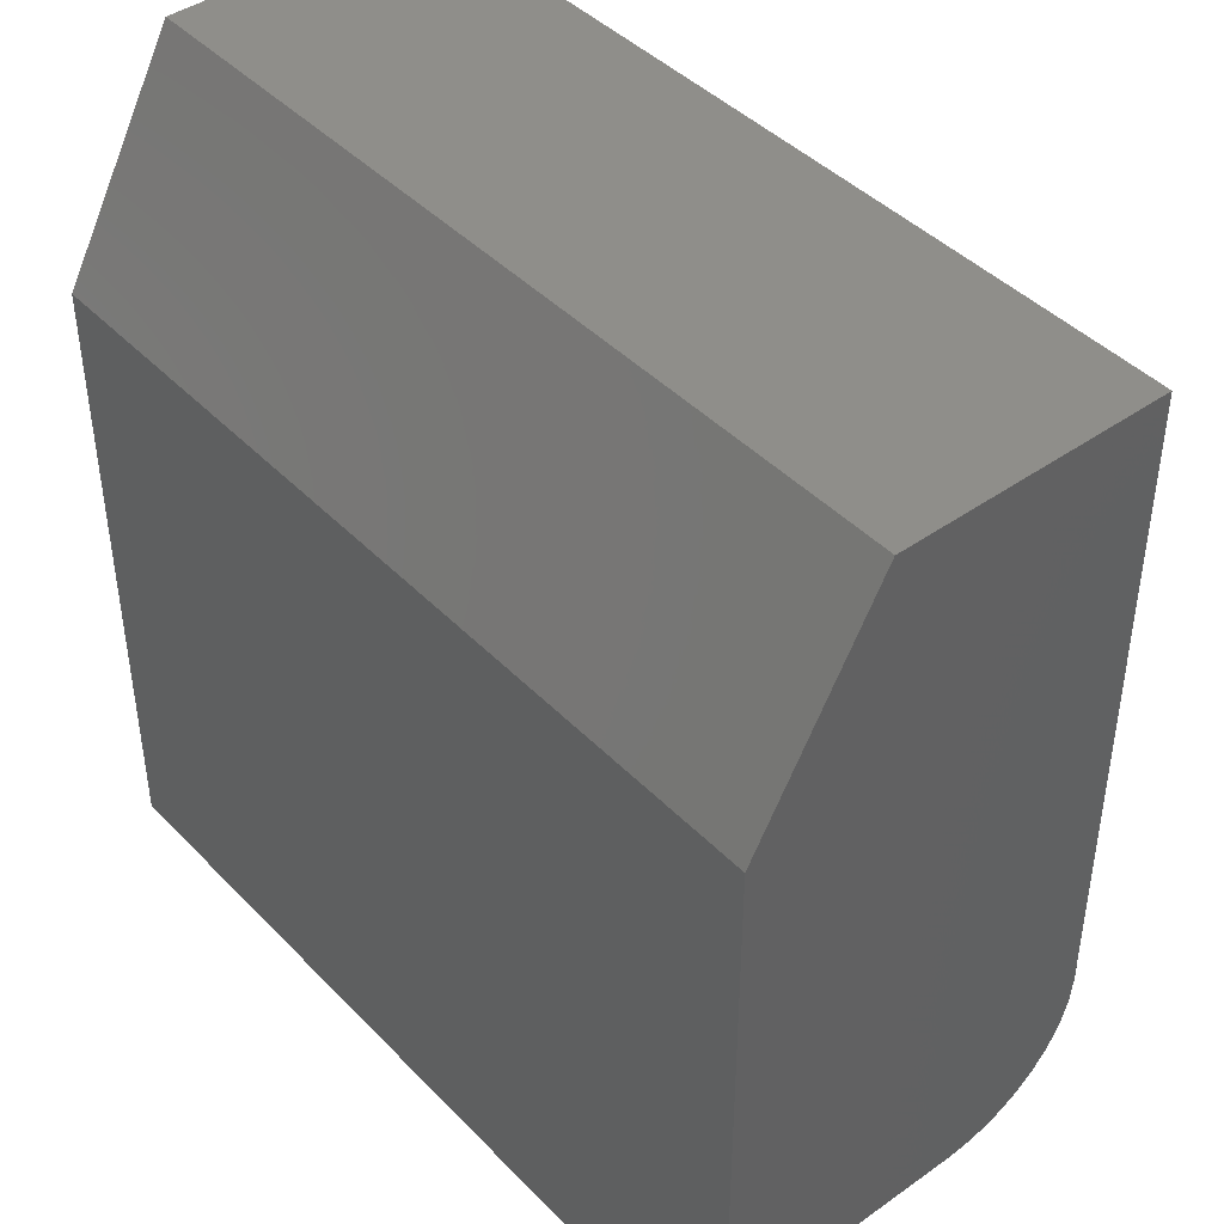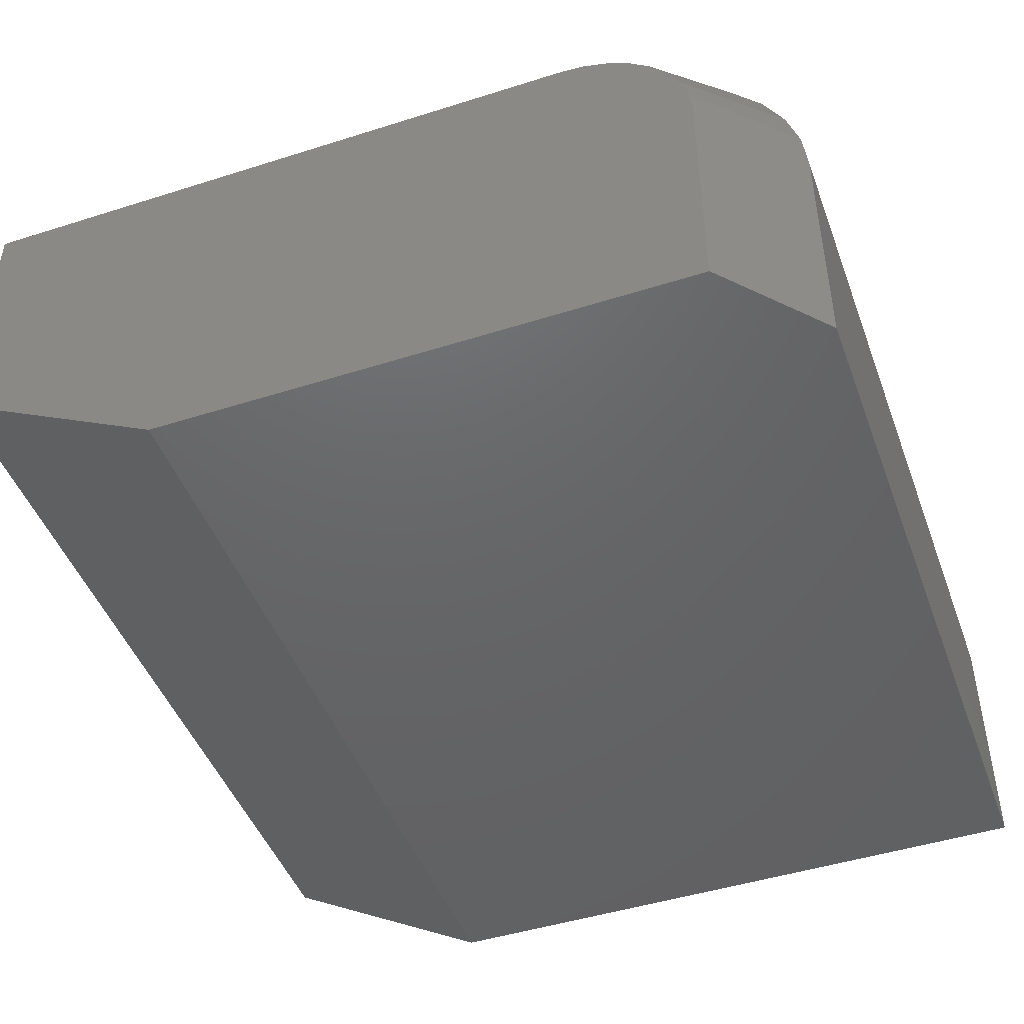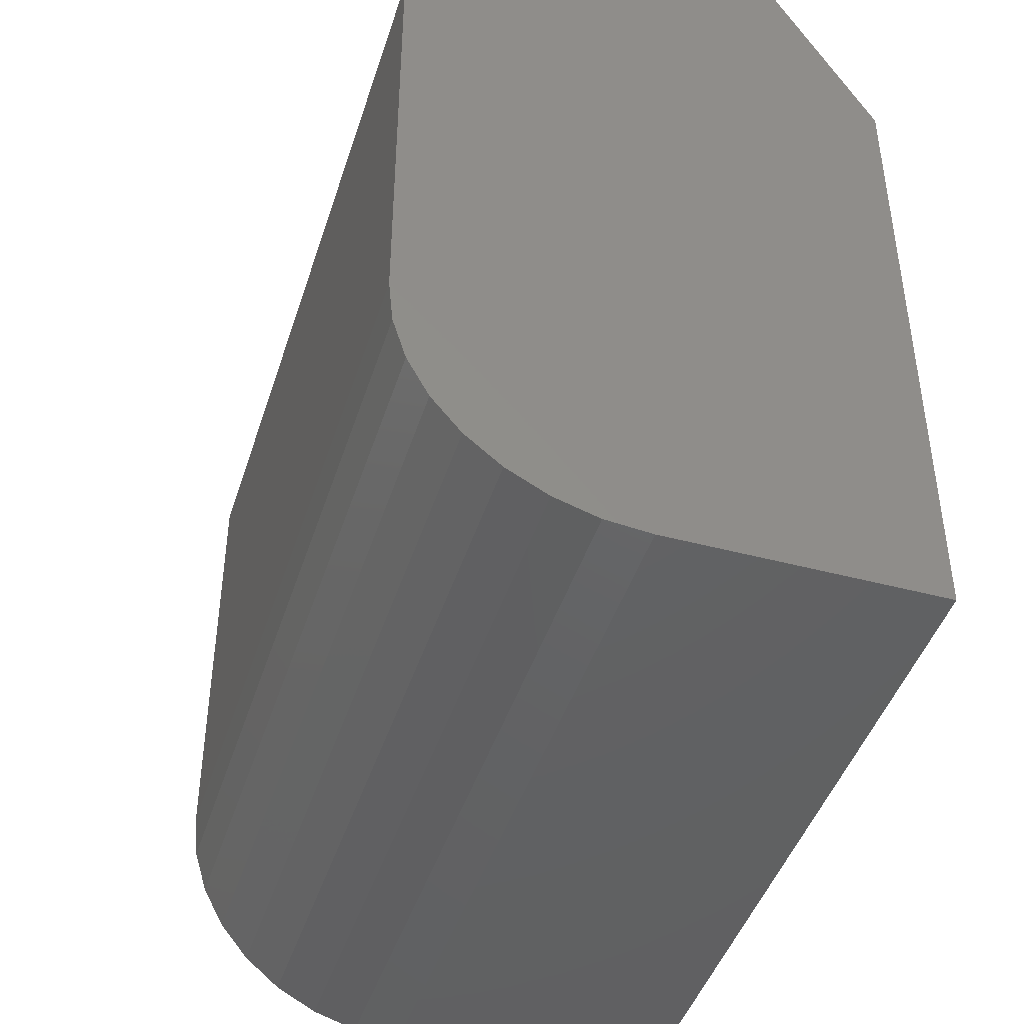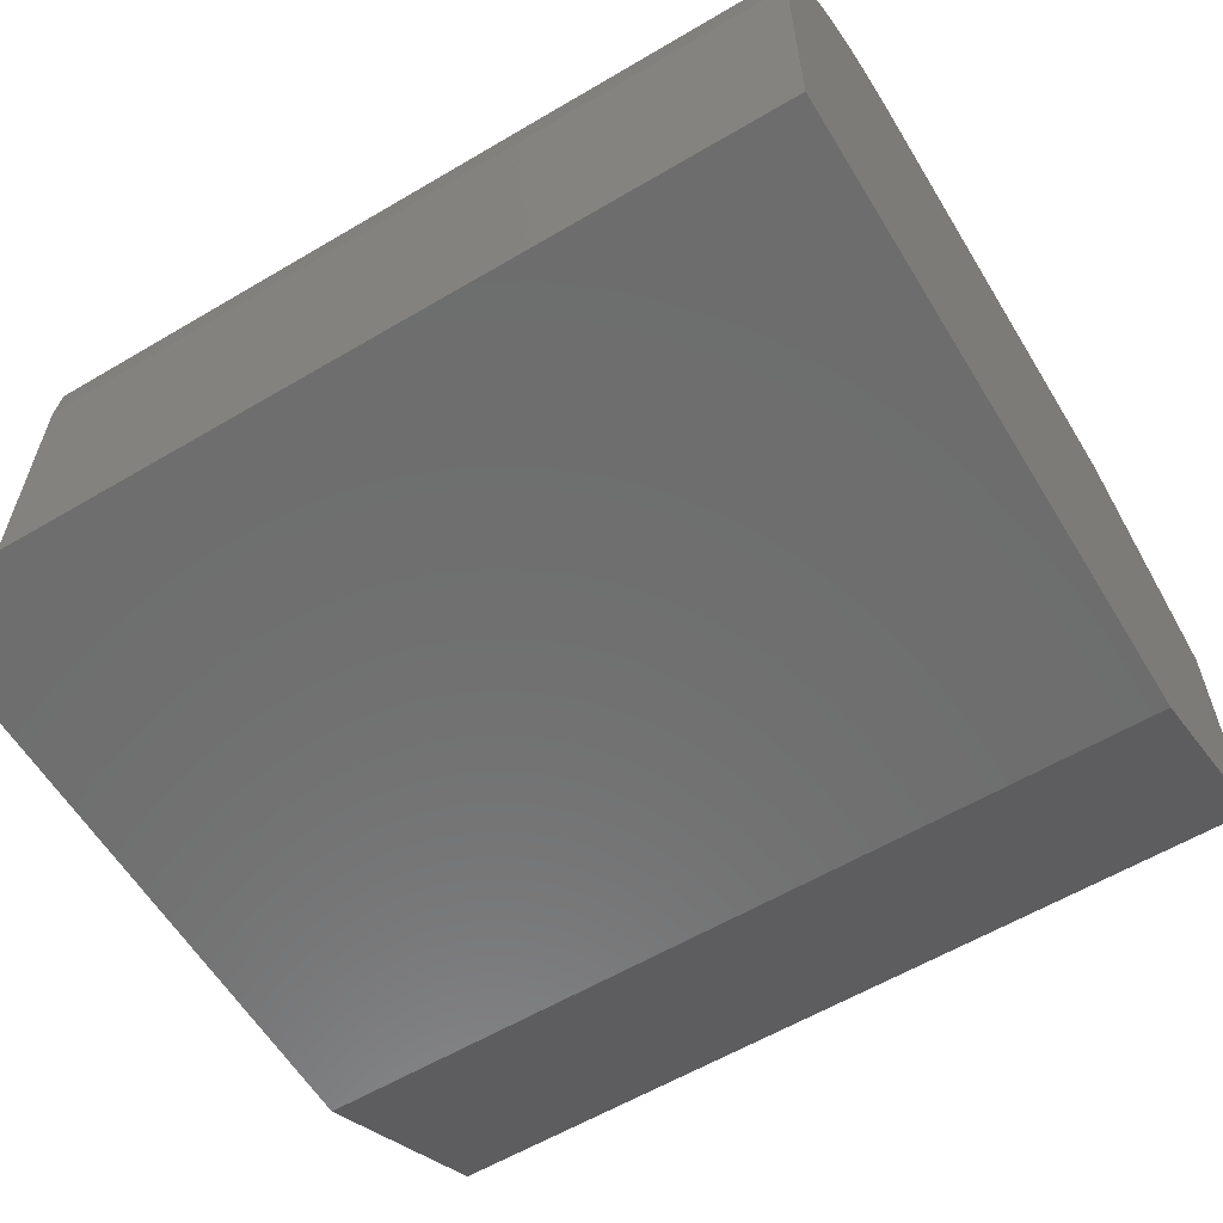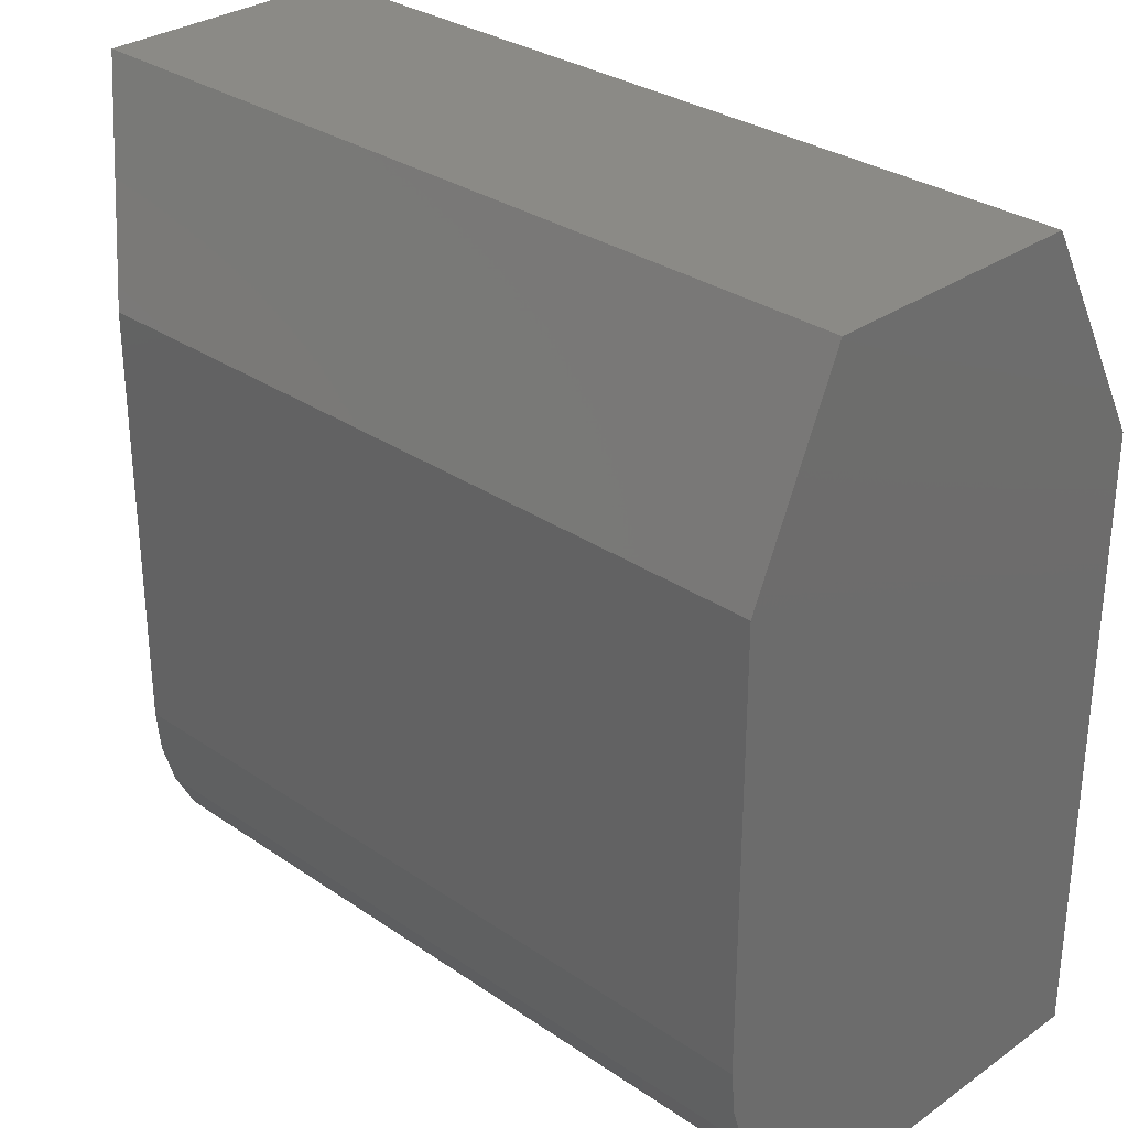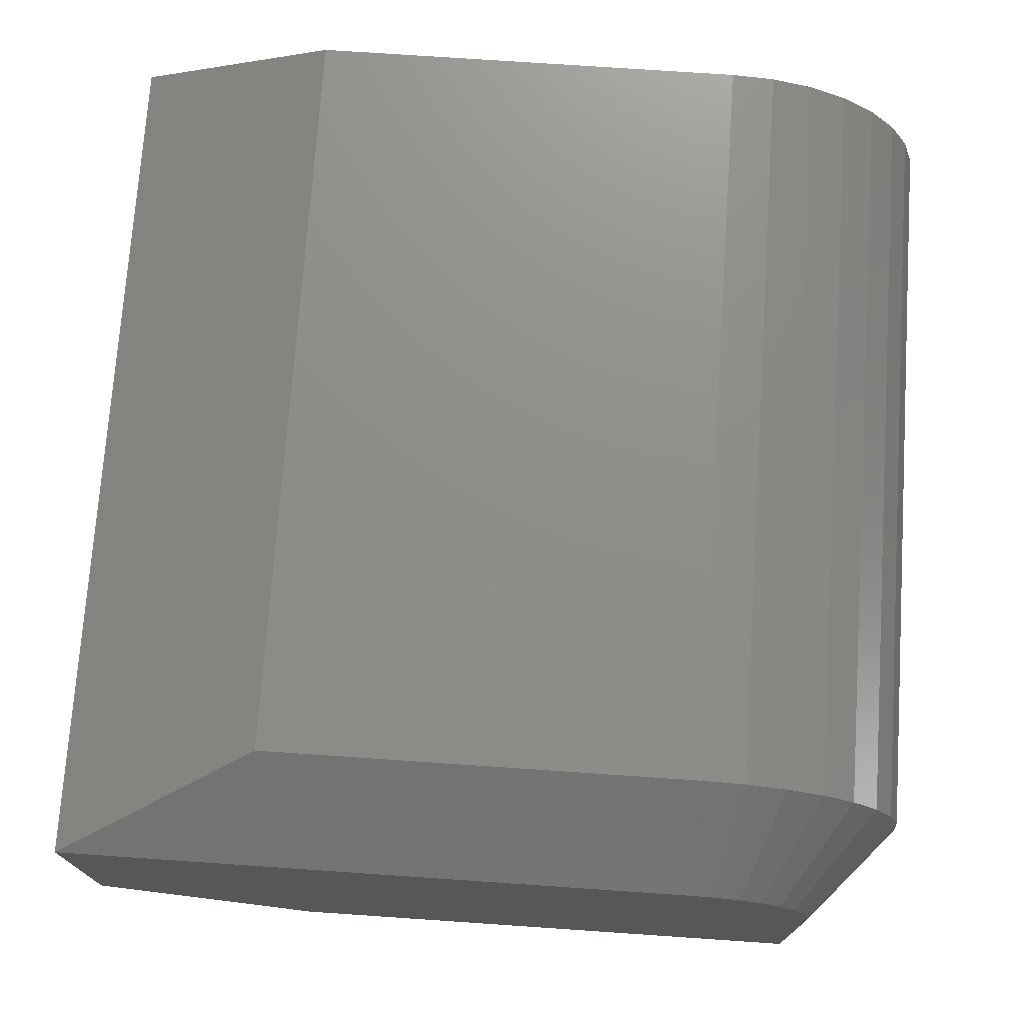
<metadata>
{"format":"stl","ext":"stl","renderer":"f3d","projection":"perspective","resolution":1024,"background":"white","views":[{"elev":43.1,"azim":50.1,"up":"+Z"},{"elev":-46.5,"azim":109.9,"up":"+Y"},{"elev":-44.3,"azim":-107.3,"up":"+Z"},{"elev":-59.7,"azim":-148.8,"up":"+Y"},{"elev":30.4,"azim":-135.4,"up":"+Z"},{"elev":73.6,"azim":93.9,"up":"+Y"}]}
</metadata>
<code>
# stl→obj: 38 verts, 72 faces
v -0.1484 -0.0625 0.6562
v -0.1484 -0.25 0.6562
v -0.1484 -0.3359 0.5
v -0.1484 -0.1562 0.1172
v -0.1484 -0.138 0.119
v -0.1484 -0.3359 0.1172
v -0.1484 -0.0625 0.2109
v -0.1484 -0.1204 0.1243
v -0.1484 -0.1042 0.133
v -0.1484 -0.08996 0.1446
v -0.1484 -0.0783 0.1589
v -0.1484 -0.06964 0.1751
v -0.1484 -0.0643 0.1926
v -0.75 -0.3359 0.5
v -0.75 -0.3359 0.05469
v -0.2188 -0.3359 0.05469
v -0.2188 8.777e-17 0.5156
v -0.75 -0.0625 0.6562
v -0.75 2.879e-17 0.5156
v -0.75 9.758e-18 0.2109
v -0.2188 6.874e-17 0.2109
v -0.75 -0.003002 0.1805
v -0.2188 -0.003002 0.1805
v -0.75 -0.01189 0.1511
v -0.2188 -0.01189 0.1511
v -0.75 -0.02633 0.1241
v -0.2188 -0.02633 0.1241
v -0.75 -0.04576 0.1005
v -0.2188 -0.04576 0.1005
v -0.75 -0.06944 0.08102
v -0.2188 -0.06944 0.08102
v -0.75 -0.09646 0.06658
v -0.2188 -0.09646 0.06658
v -0.75 -0.1258 0.05769
v -0.2188 -0.1258 0.05769
v -0.75 -0.1562 0.05469
v -0.2188 -0.1562 0.05469
v -0.75 -0.25 0.6562
f 1 2 3
f 4 5 6
f 7 1 3
f 7 3 6
f 7 6 5
f 7 5 8
f 7 8 9
f 7 9 10
f 7 10 11
f 7 11 12
f 7 12 13
f 3 14 6
f 6 14 15
f 6 15 16
f 1 17 18
f 18 17 19
f 20 19 21
f 21 19 17
f 20 21 22
f 22 21 23
f 22 23 24
f 24 23 25
f 24 25 26
f 26 25 27
f 26 27 28
f 28 27 29
f 28 29 30
f 30 29 31
f 30 31 32
f 32 31 33
f 32 33 34
f 34 33 35
f 34 35 36
f 36 35 37
f 15 36 16
f 16 36 37
f 2 1 38
f 38 1 18
f 17 1 21
f 21 1 7
f 16 37 6
f 6 37 4
f 9 29 10
f 10 29 27
f 10 27 11
f 29 9 31
f 31 9 8
f 31 8 33
f 33 8 5
f 33 5 35
f 35 5 4
f 35 4 37
f 25 11 27
f 11 25 12
f 12 25 23
f 12 23 13
f 13 23 21
f 13 21 7
f 15 14 19
f 15 19 20
f 15 20 22
f 15 22 24
f 15 24 26
f 15 26 28
f 15 28 30
f 15 30 32
f 15 32 34
f 15 34 36
f 38 18 14
f 14 18 19
f 14 3 38
f 38 3 2

</code>
